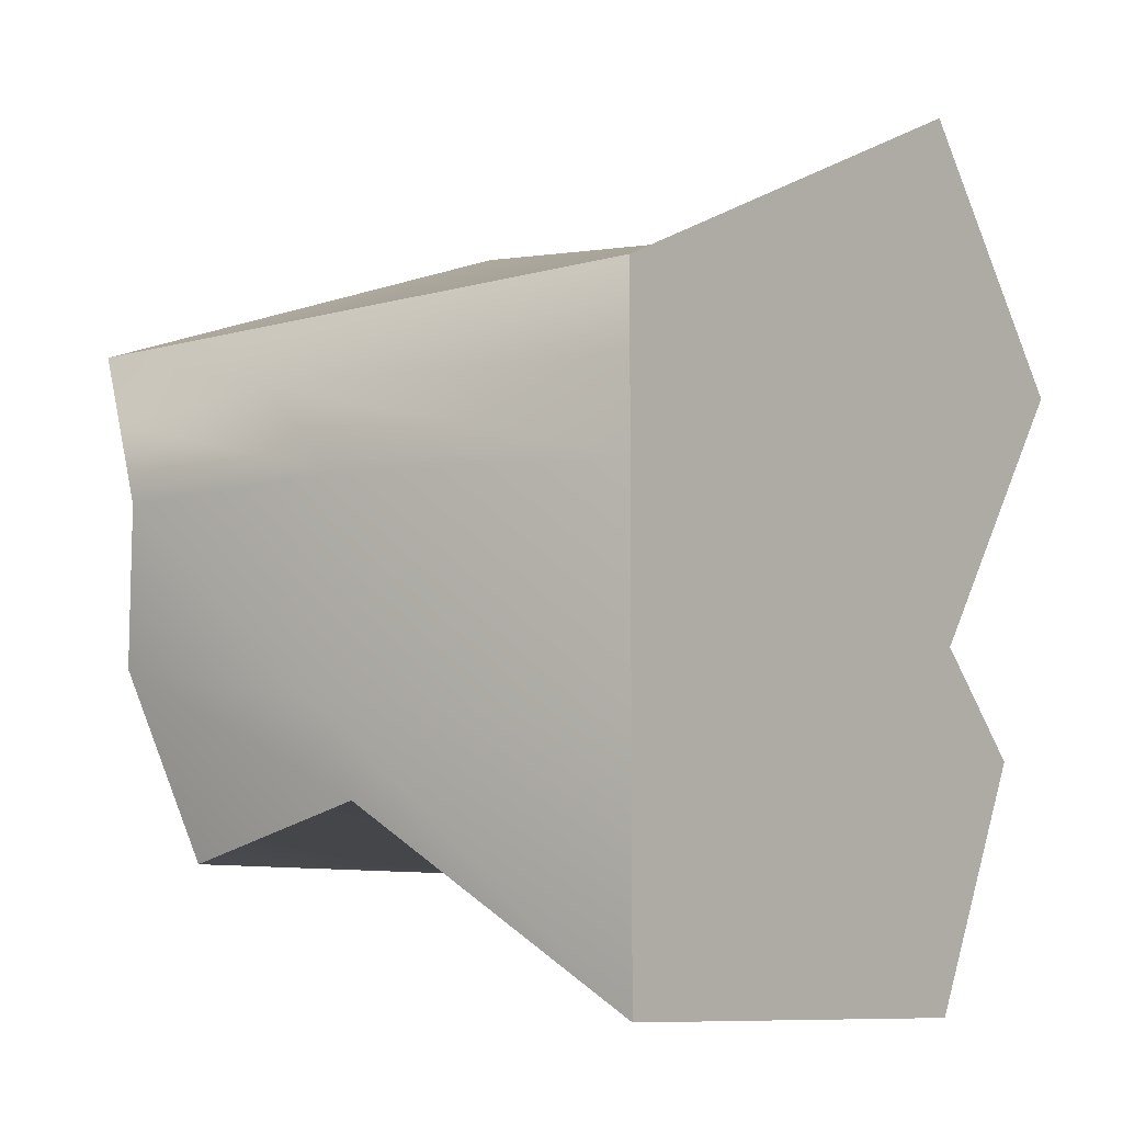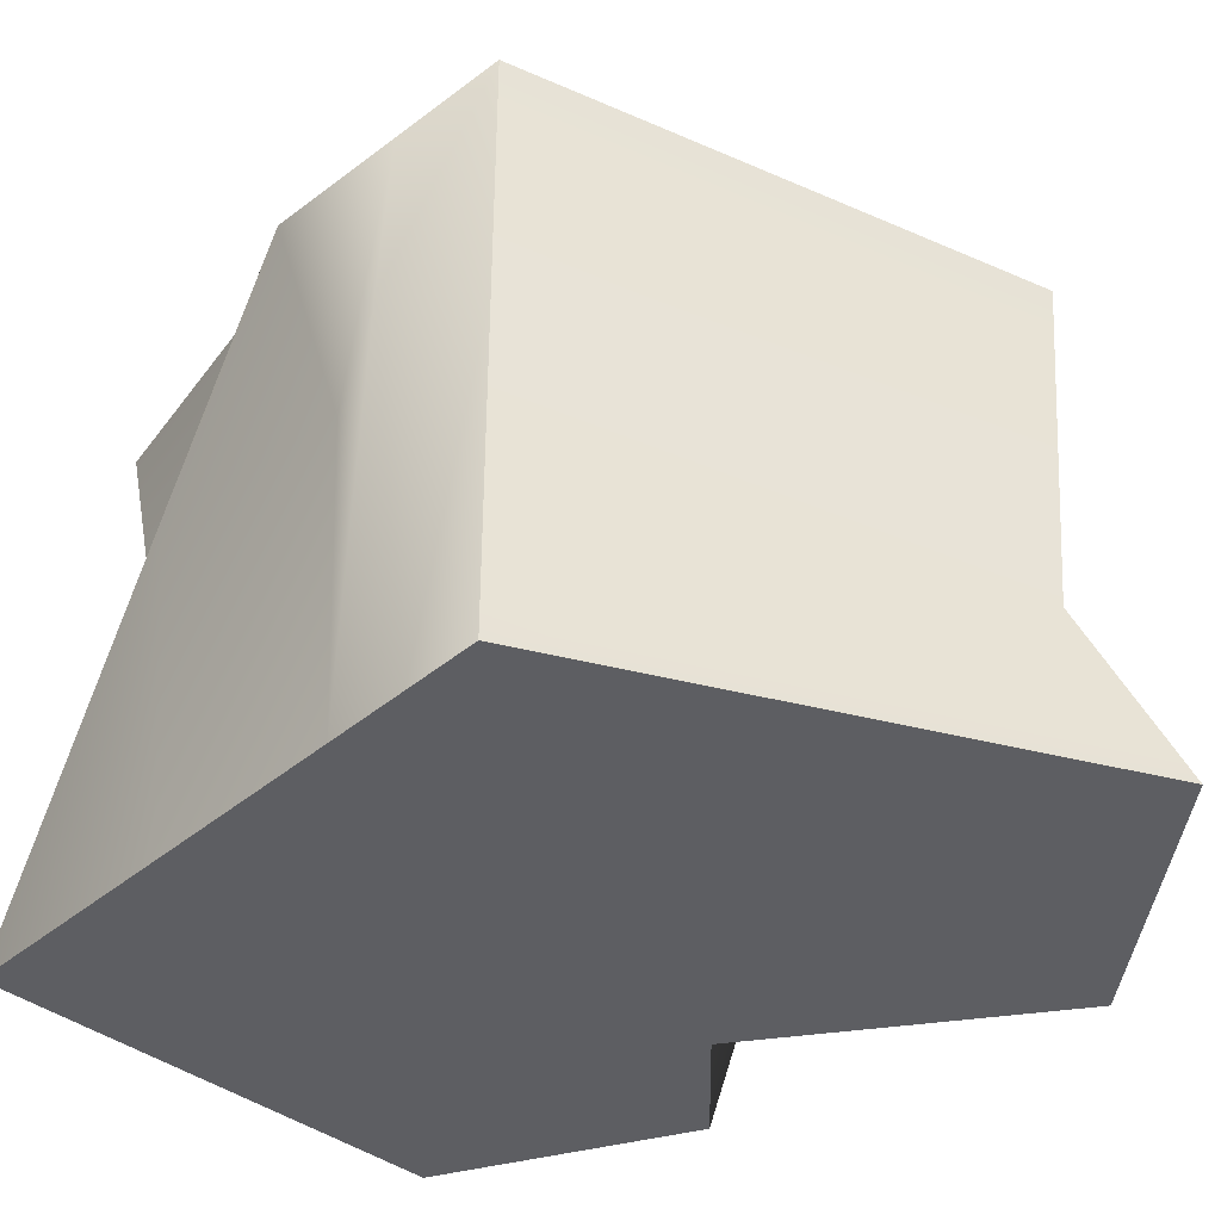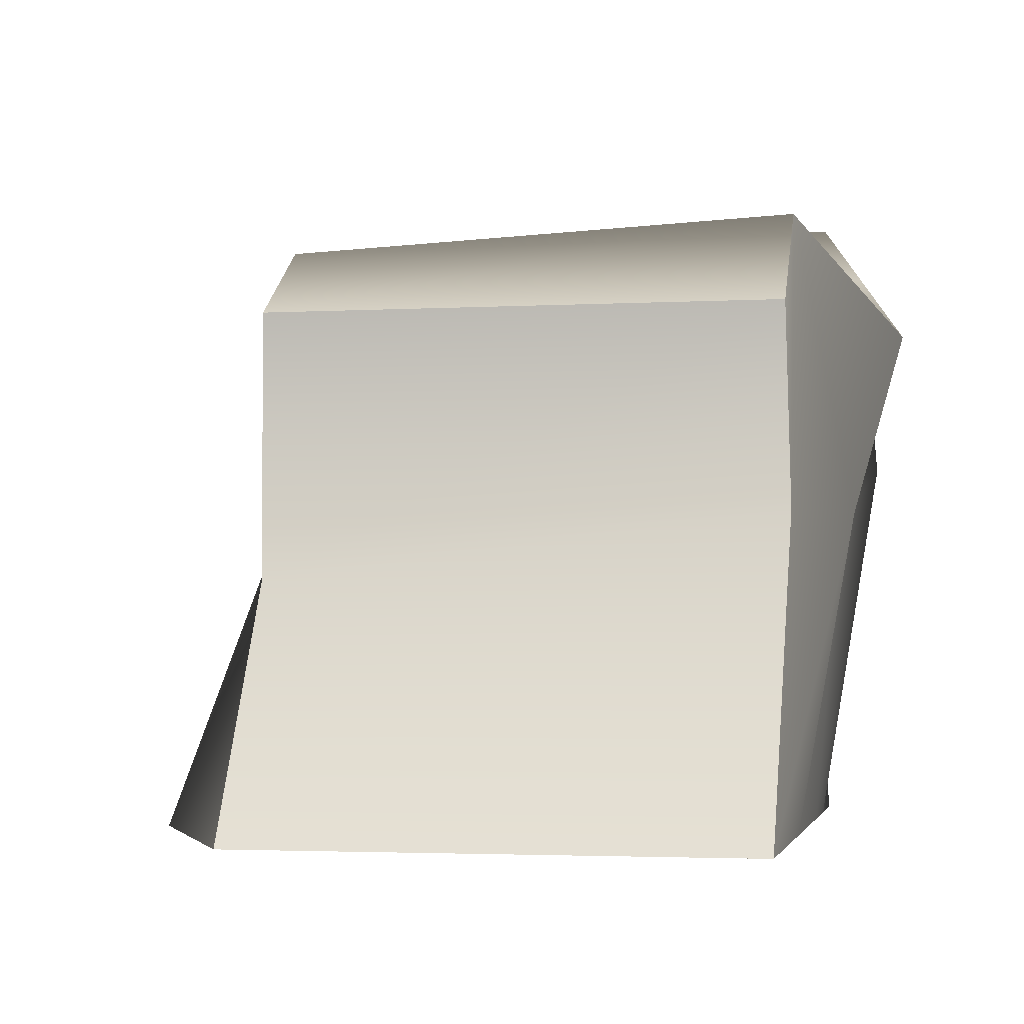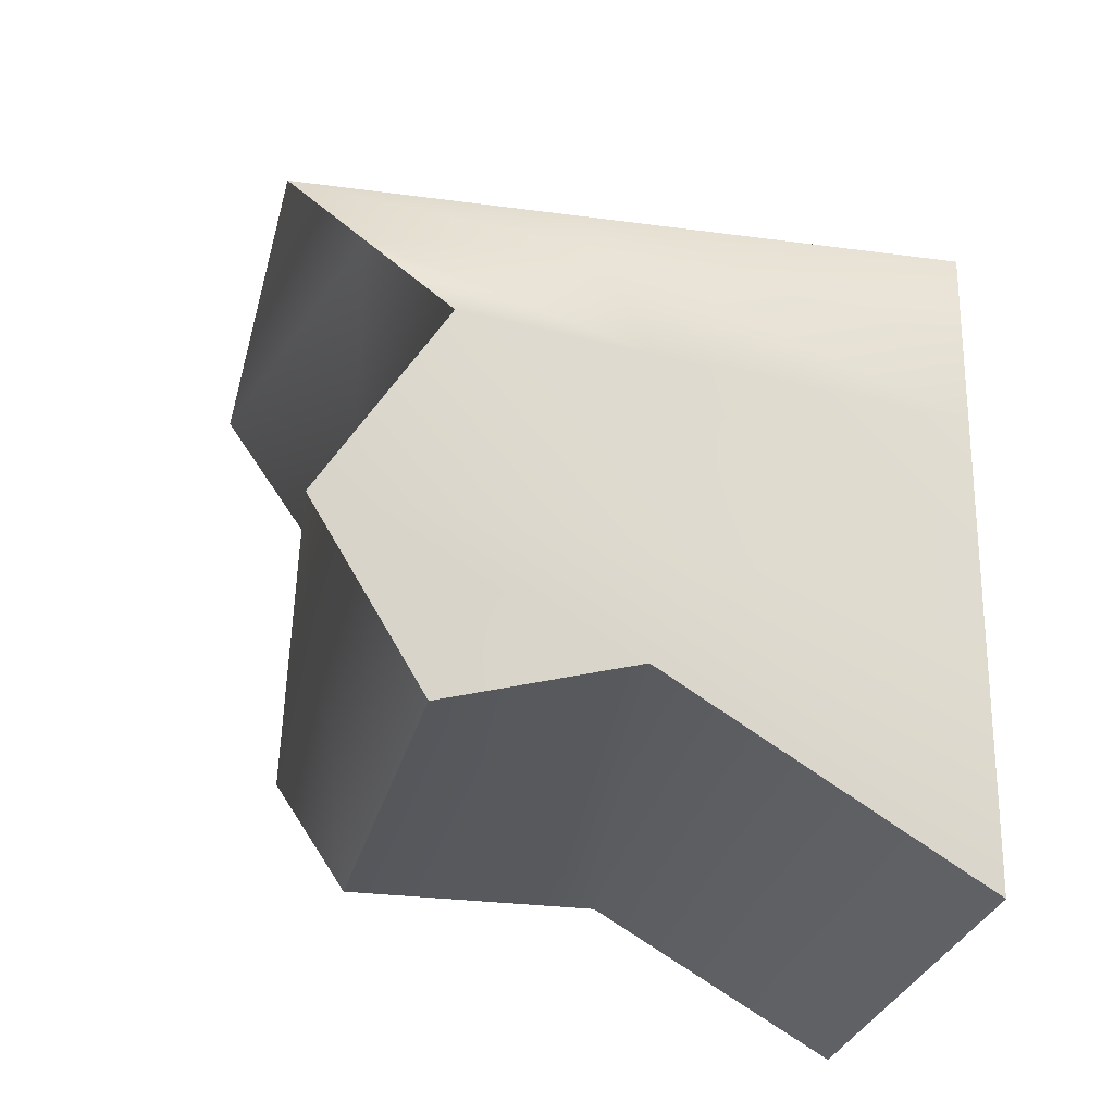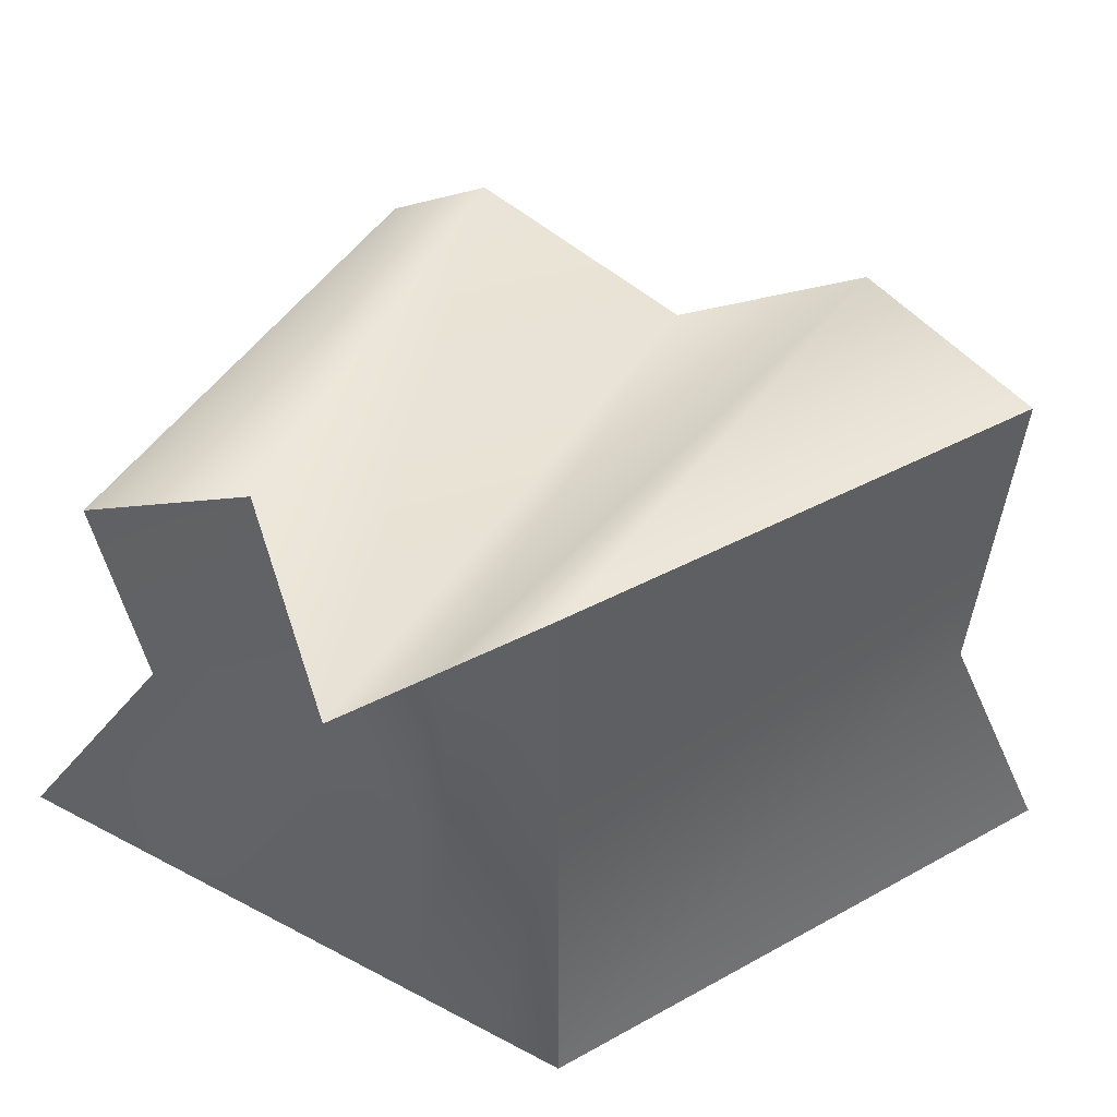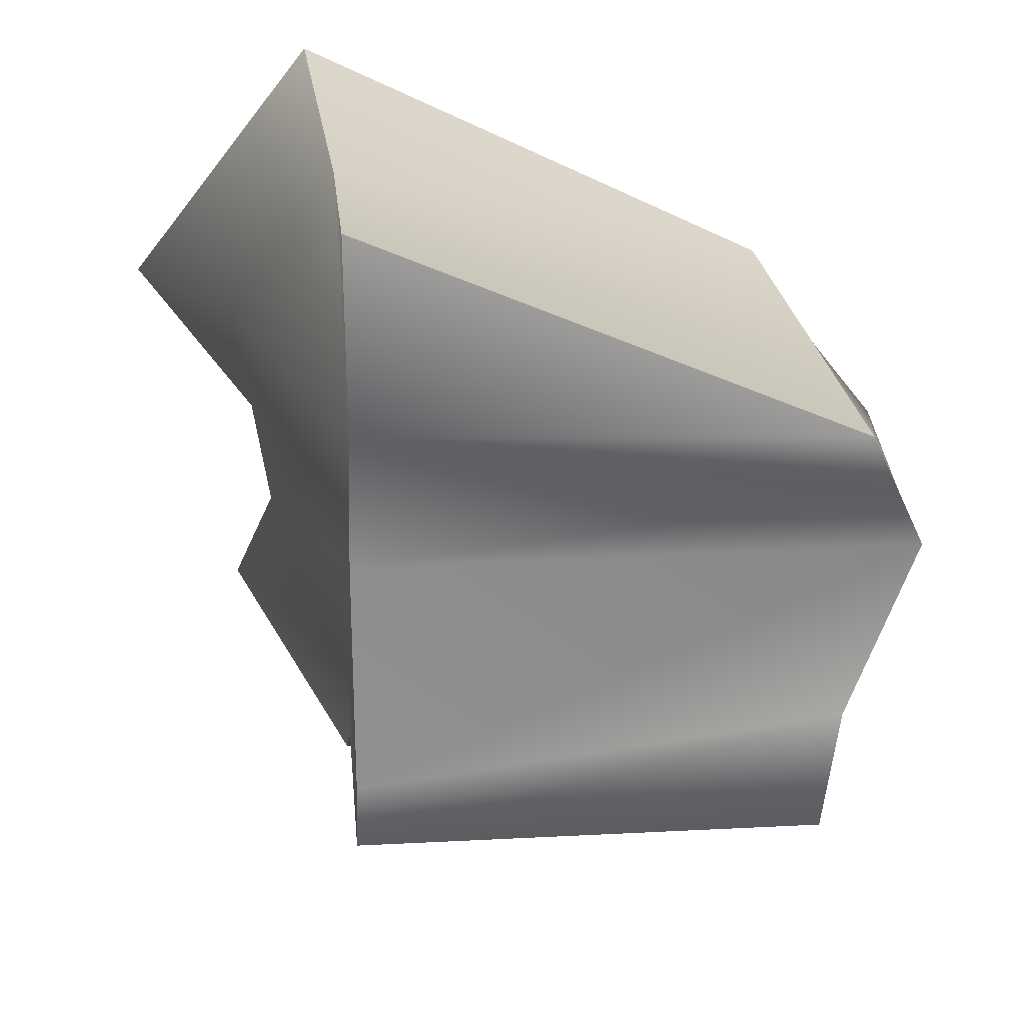
<metadata>
{"format":"obj","ext":"obj","renderer":"f3d","projection":"perspective","resolution":1024,"background":"white","views":[{"elev":-8.4,"azim":-52.0,"up":"+Z"},{"elev":-39.1,"azim":-43.5,"up":"+Y"},{"elev":-2.7,"azim":-168.6,"up":"+Y"},{"elev":-26.1,"azim":-102.3,"up":"+Z"},{"elev":46.4,"azim":-58.4,"up":"+Y"},{"elev":22.2,"azim":174.8,"up":"+Z"}]}
</metadata>
<code>
g default
v -6.897 -0.1141 5.703
v 5.502 -0.1141 11.64
v -6.897 14.98 5.703
v 4.885 13.22 10.22
v -6.897 11.67 -6.078
v 4.885 11.67 -6.078
v -6.897 -0.1141 -9.309
v 4.885 -0.1141 -9.434
v 4.885 11.87 1.612
v -9.076 11.67 1.612
v -6.897 -0.1141 1.612
v 5.47 -0.1141 -1.016
v 4.885 13.38 -3.524
v -6.698 14.26 -1.608
v -6.897 -0.1141 -3.524
v 7.924 -0.1141 -3.524
v 4.885 4.985 9.495
v -6.897 8.197 5.703
v -7.543 7.167 2.02
v -8.15 7.167 -2.798
v -6.897 7.167 -4.843
v 4.885 5.6 -6.078
v 4.885 7.167 -3.524
v 6.754 7.167 1.612
v 4.885 15.01 6.125
v -7.933 13.41 3.758
v -8.31 8.53 3.952
v -6.897 -0.1141 3.758
v 10.26 -0.1141 5.62
v 7.612 4.472 5.747
g pCube1
f 1 2 17 18
f 3 4 25 26
f 21 22 8 7
f 28 29 2 1
f 2 29 30 17
f 28 1 18 27
f 10 9 13 14
f 15 11 19 20
f 15 16 12 11
f 24 12 16 23
f 14 13 6 5
f 7 15 20 21
f 7 8 16 15
f 23 16 8 22
f 18 17 4 3
f 27 18 3 26
f 20 19 10 14
f 21 20 14 5
f 5 6 22 21
f 13 23 22 6
f 9 24 23 13
f 17 30 25 4
f 26 25 9 10
f 19 27 26 10
f 11 28 27 19
f 11 12 29 28
f 30 29 12 24
f 25 30 24 9

</code>
